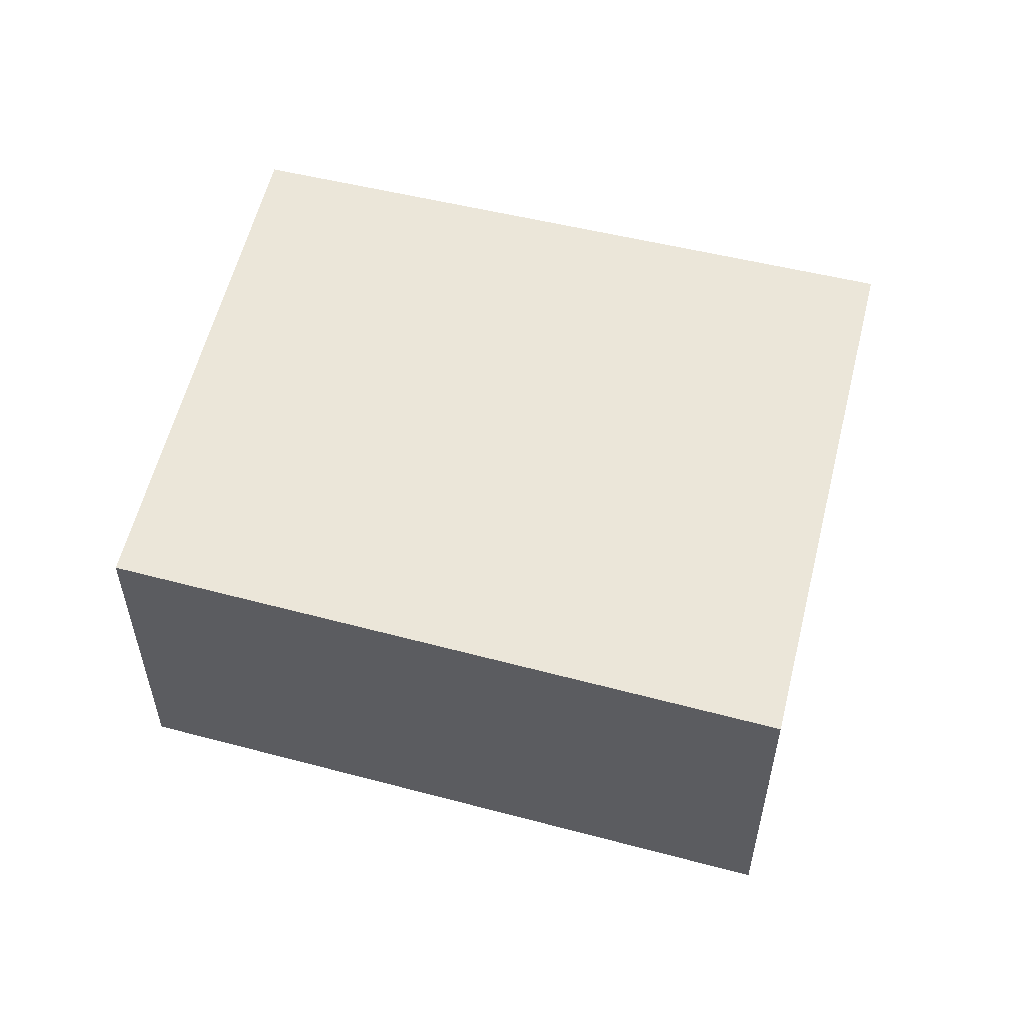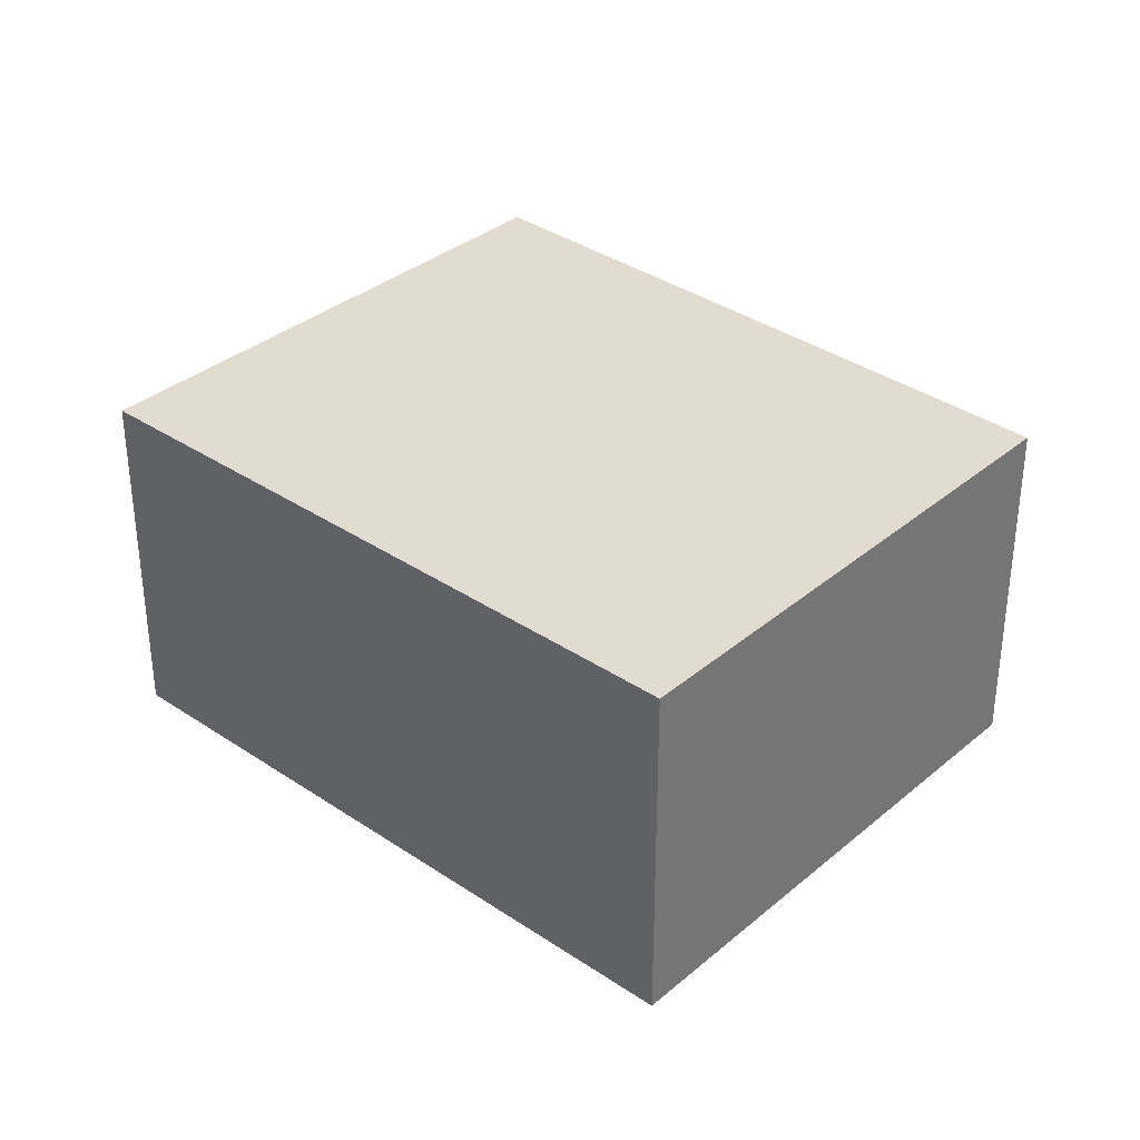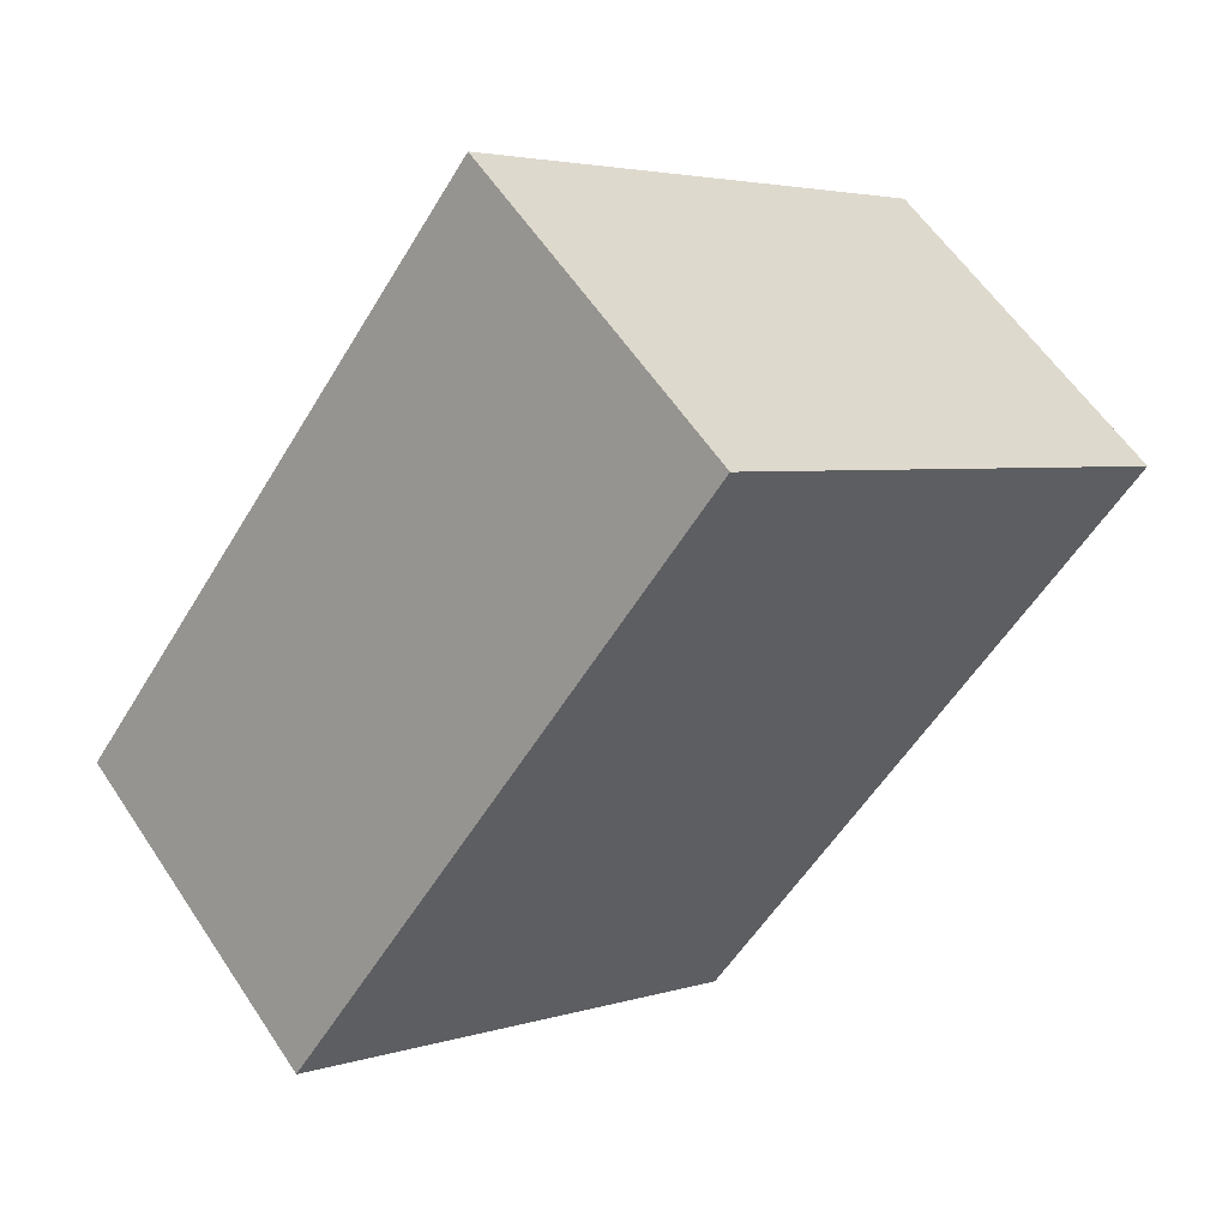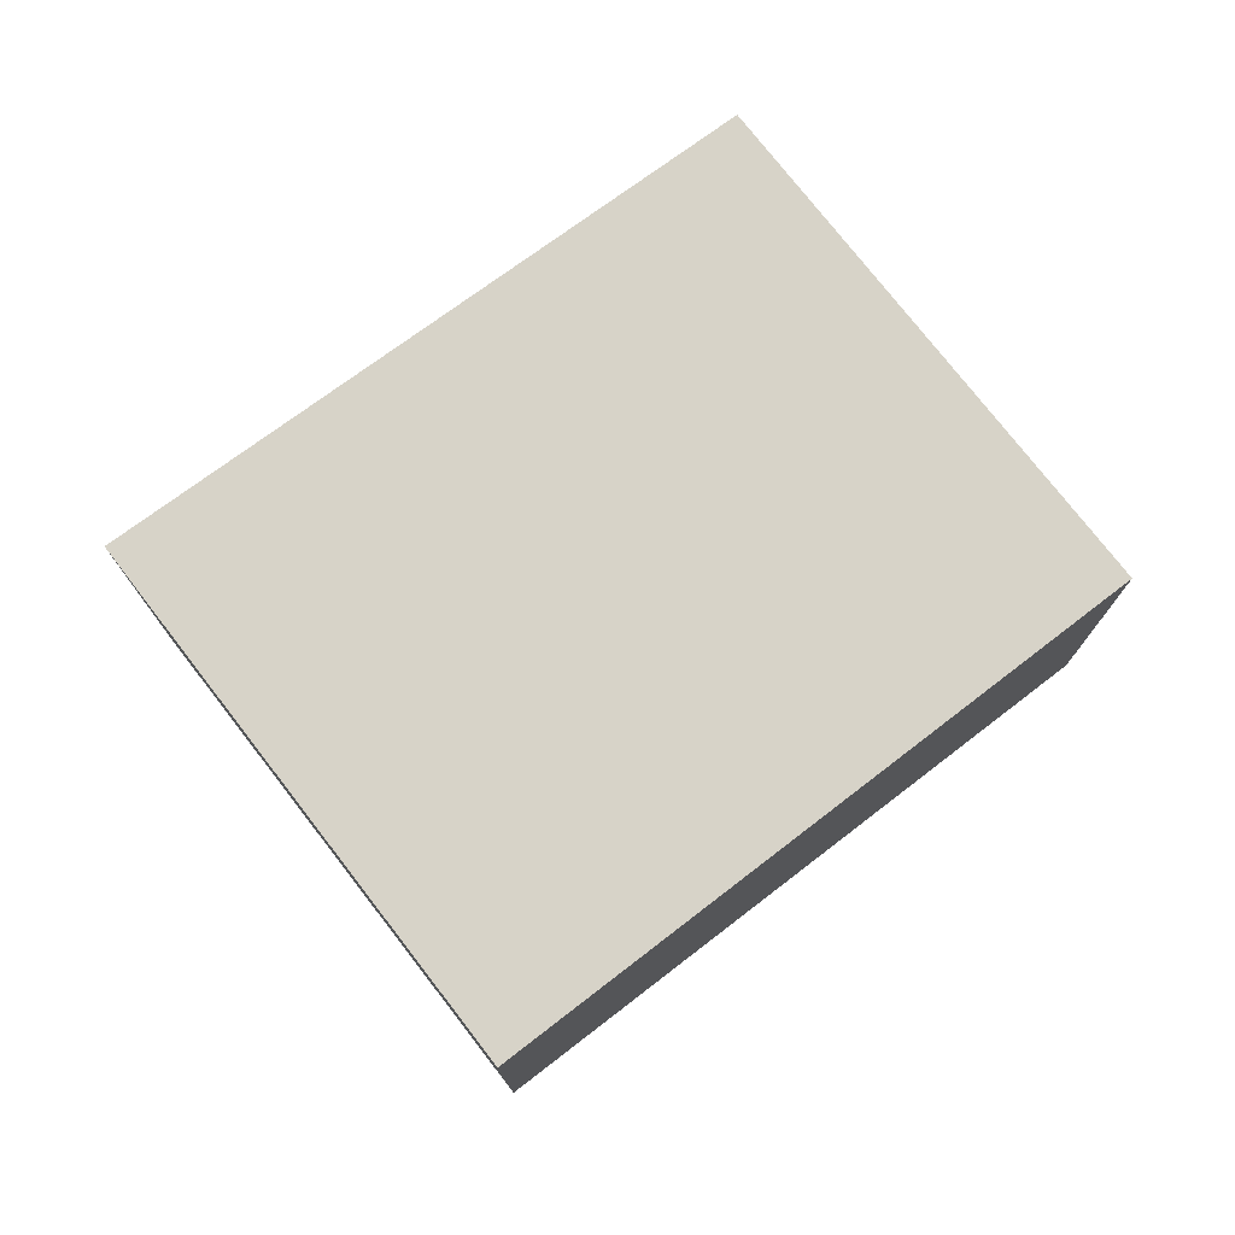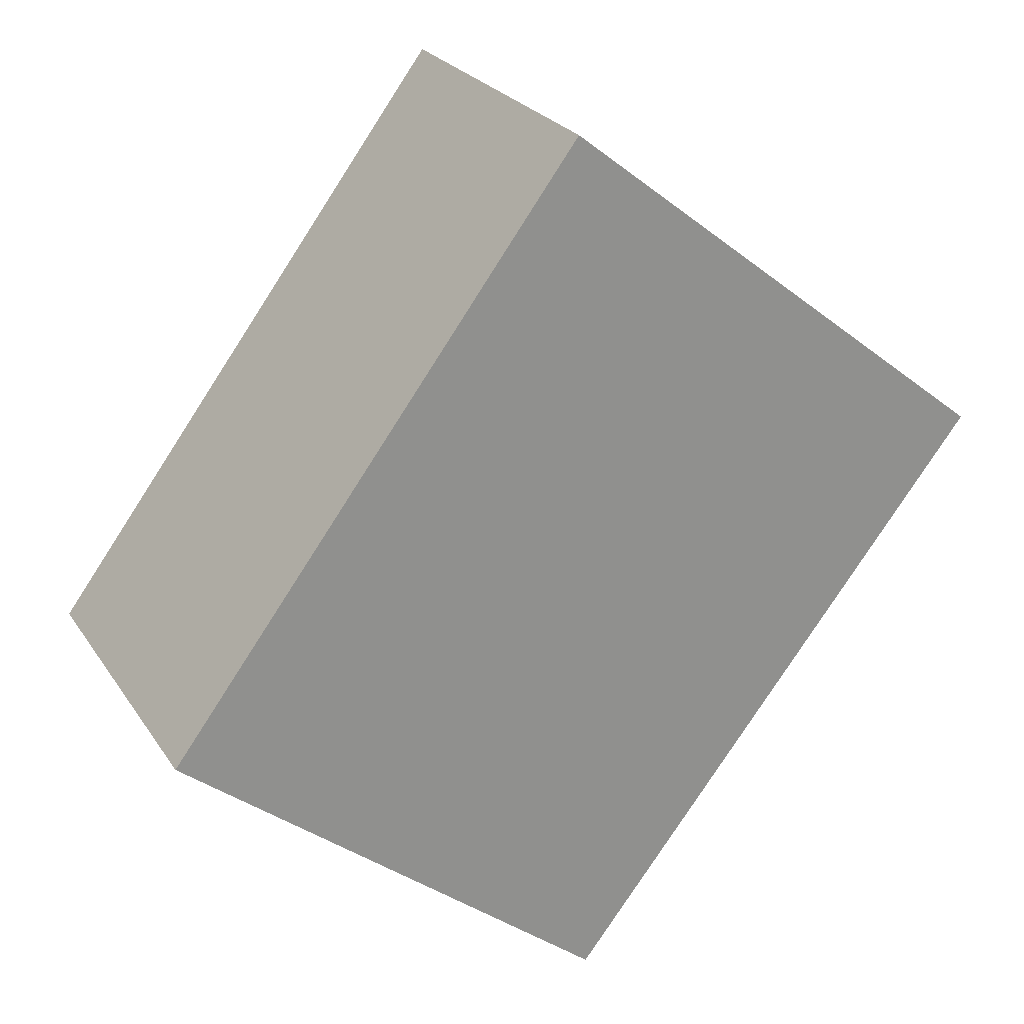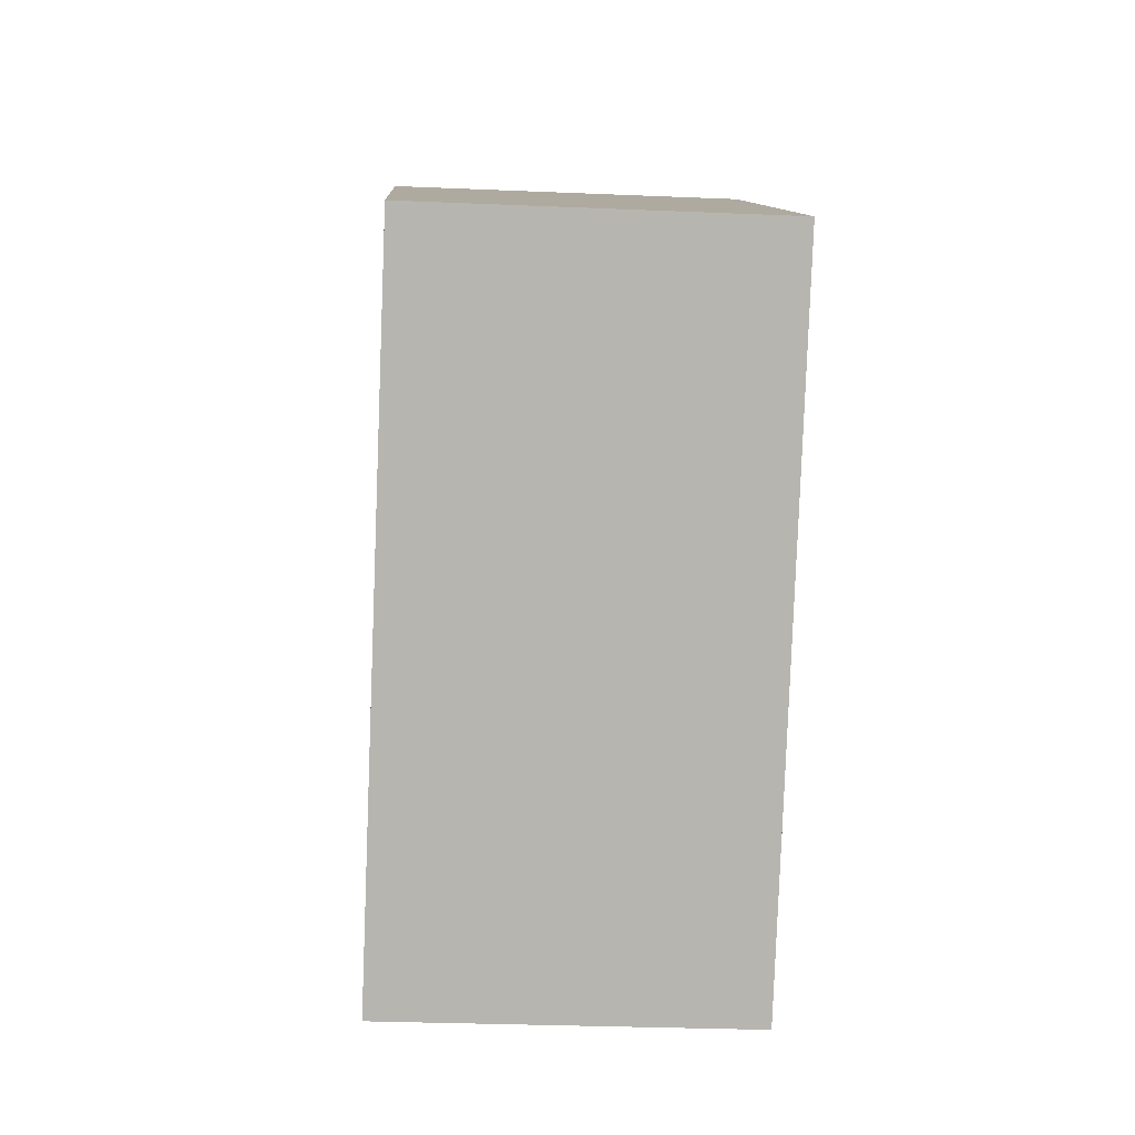
<metadata>
{"format":"obj","ext":"obj","renderer":"f3d","projection":"perspective","resolution":1024,"background":"white","views":[{"elev":57.1,"azim":-37.8,"up":"+Y"},{"elev":34.5,"azim":170.2,"up":"+Y"},{"elev":58.7,"azim":-33.3,"up":"+Z"},{"elev":76.5,"azim":90.6,"up":"+Y"},{"elev":24.8,"azim":-25.6,"up":"+Z"},{"elev":-29.1,"azim":86.4,"up":"+Z"}]}
</metadata>
<code>
v  0 3.045 1.865e-16
v  7.469 3.045 1.739
v  3.754 3.045 -2.993
v  3.585 3.045 4.809
v  3.754 1.833e-16 -2.993
v  0 0 0
v  3.585 -2.945e-16 4.809
v  7.469 -1.065e-16 1.739
g defaultobject
f 1 2 3
f 2 1 4
f 5 1 3
f 1 5 6
f 6 4 1
f 4 6 7
f 7 2 4
f 2 7 8
f 8 3 2
f 3 8 5
f 8 6 5
f 6 8 7

</code>
